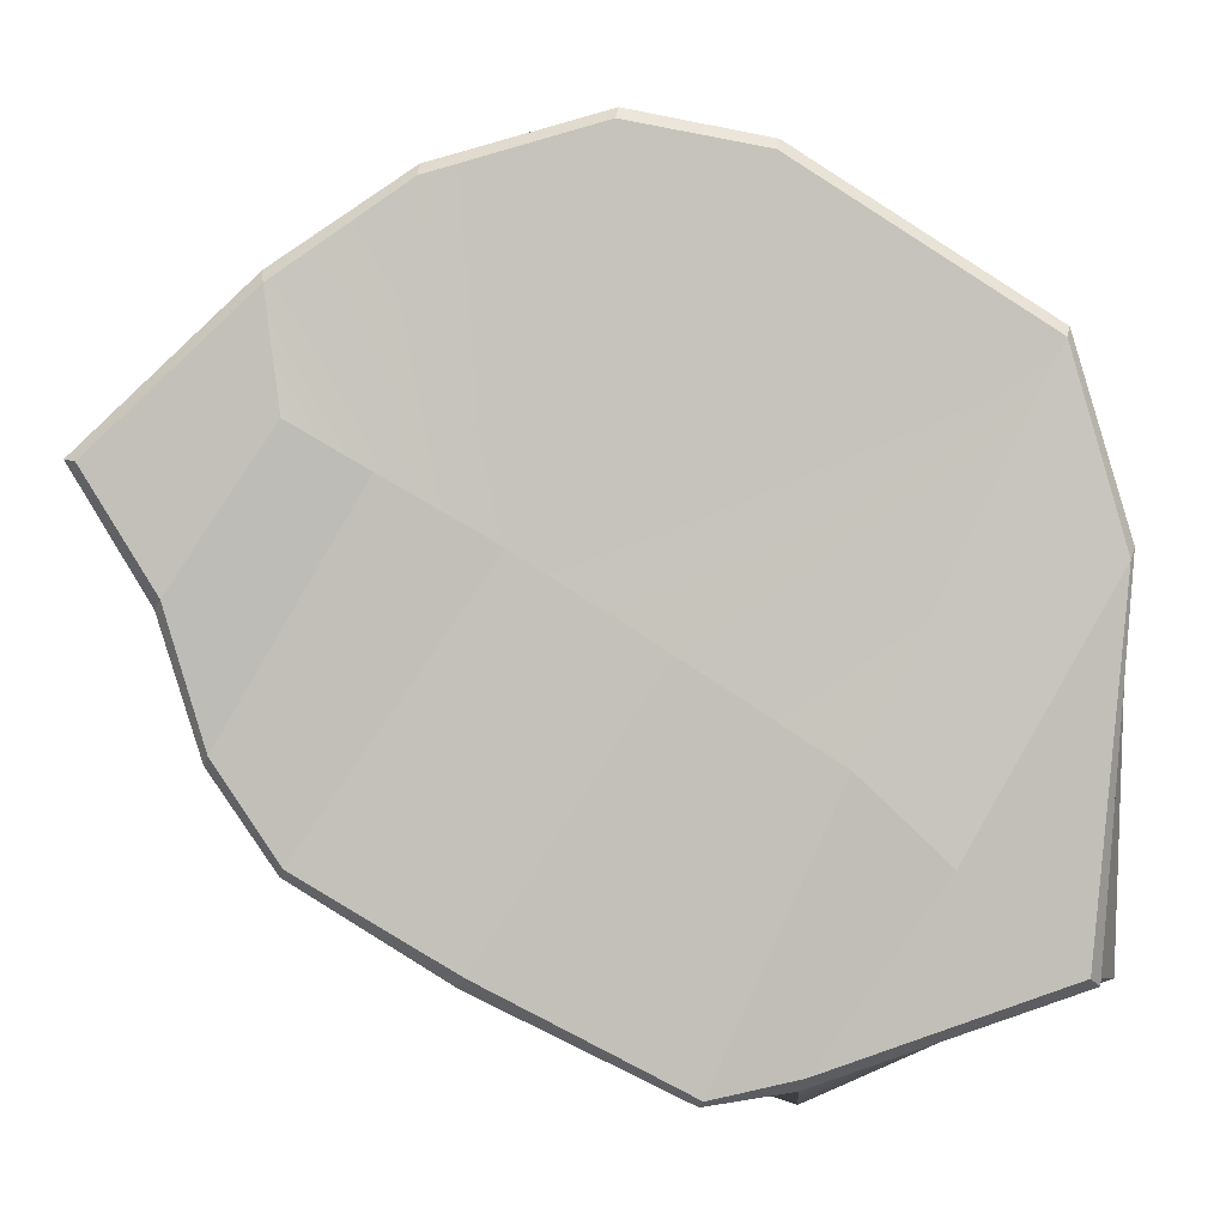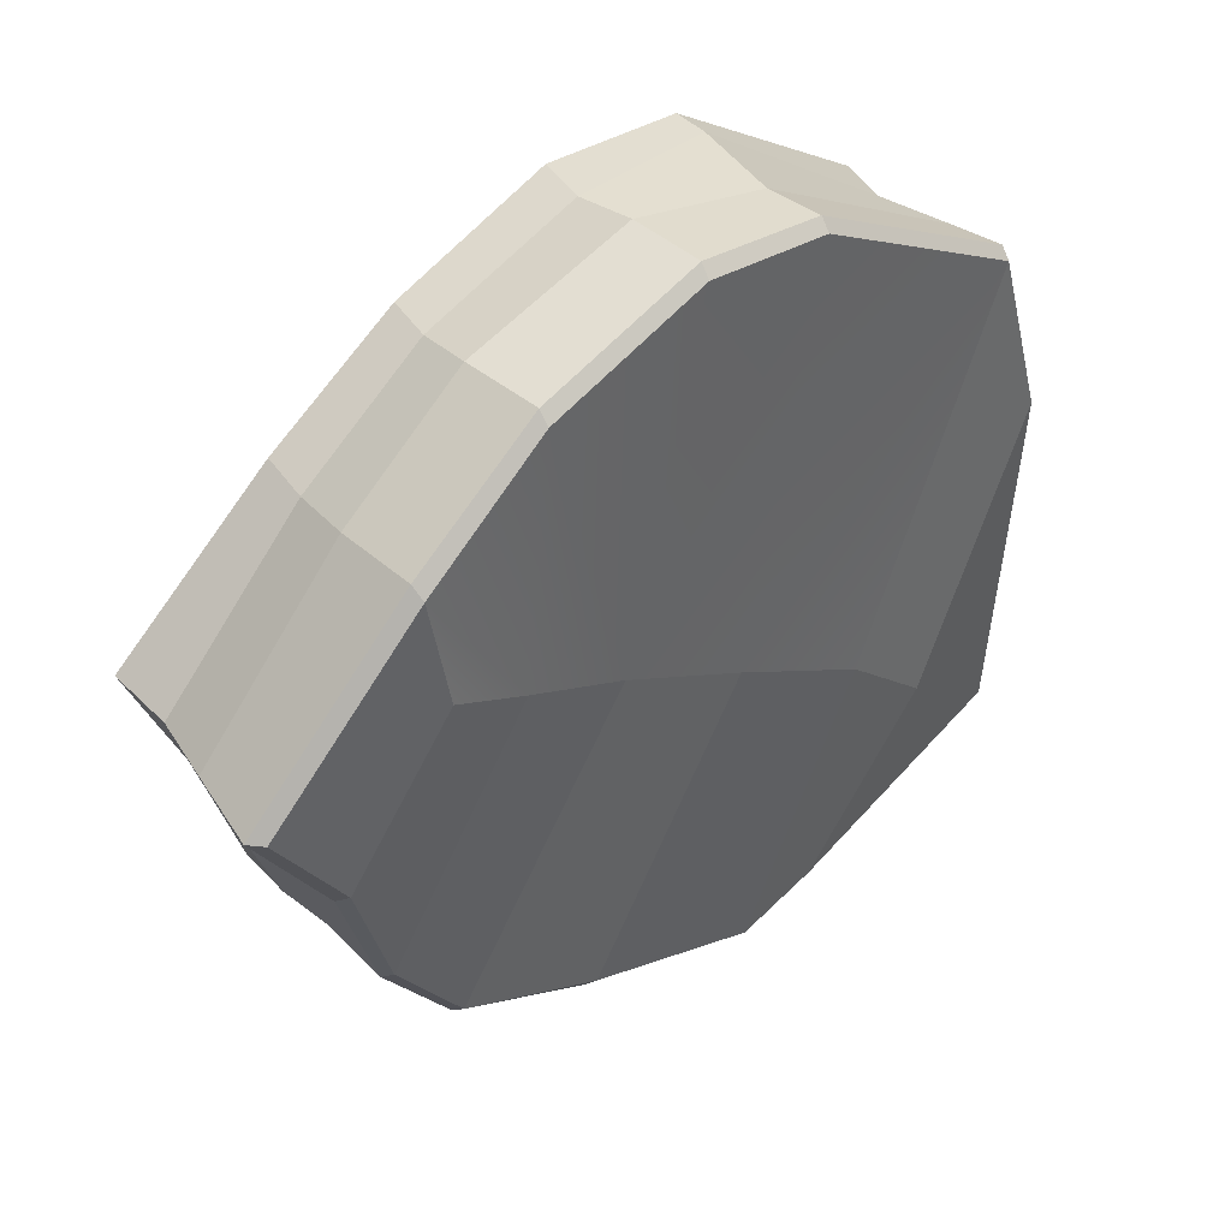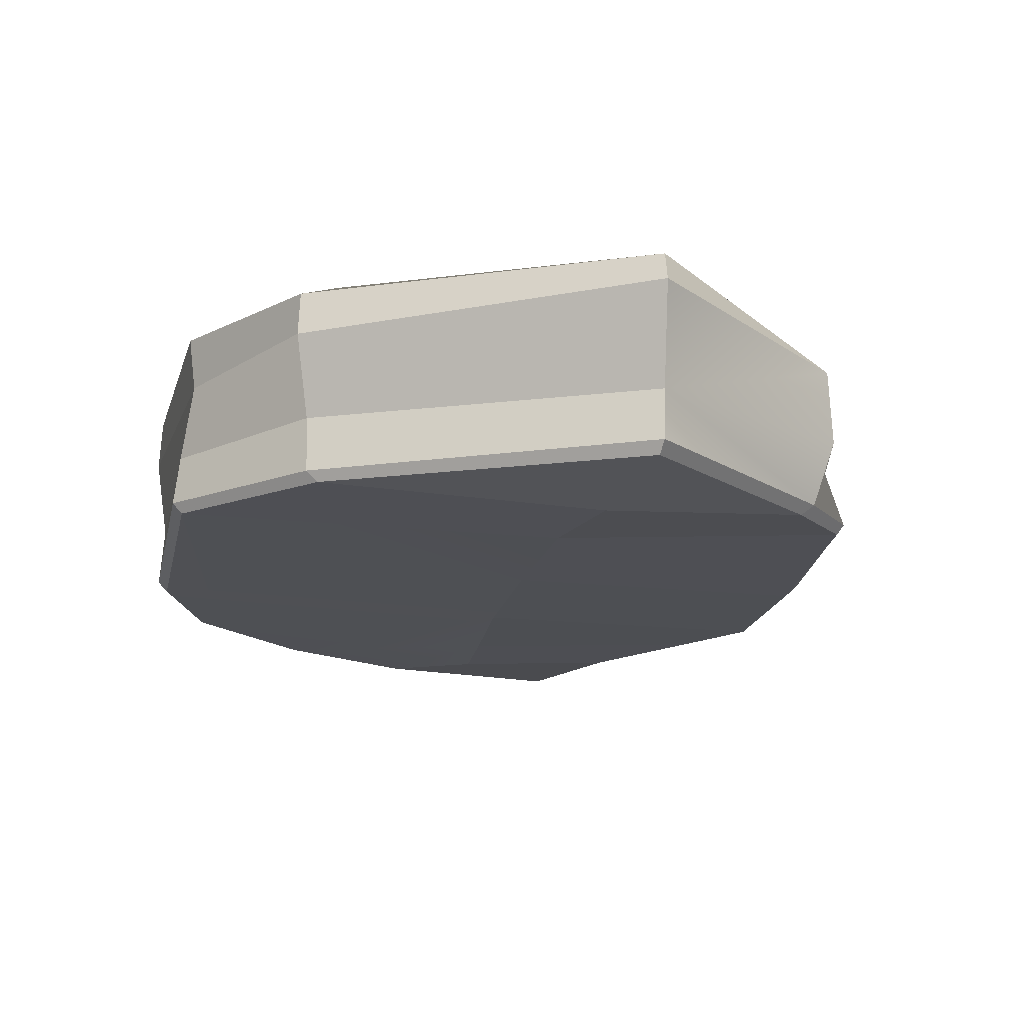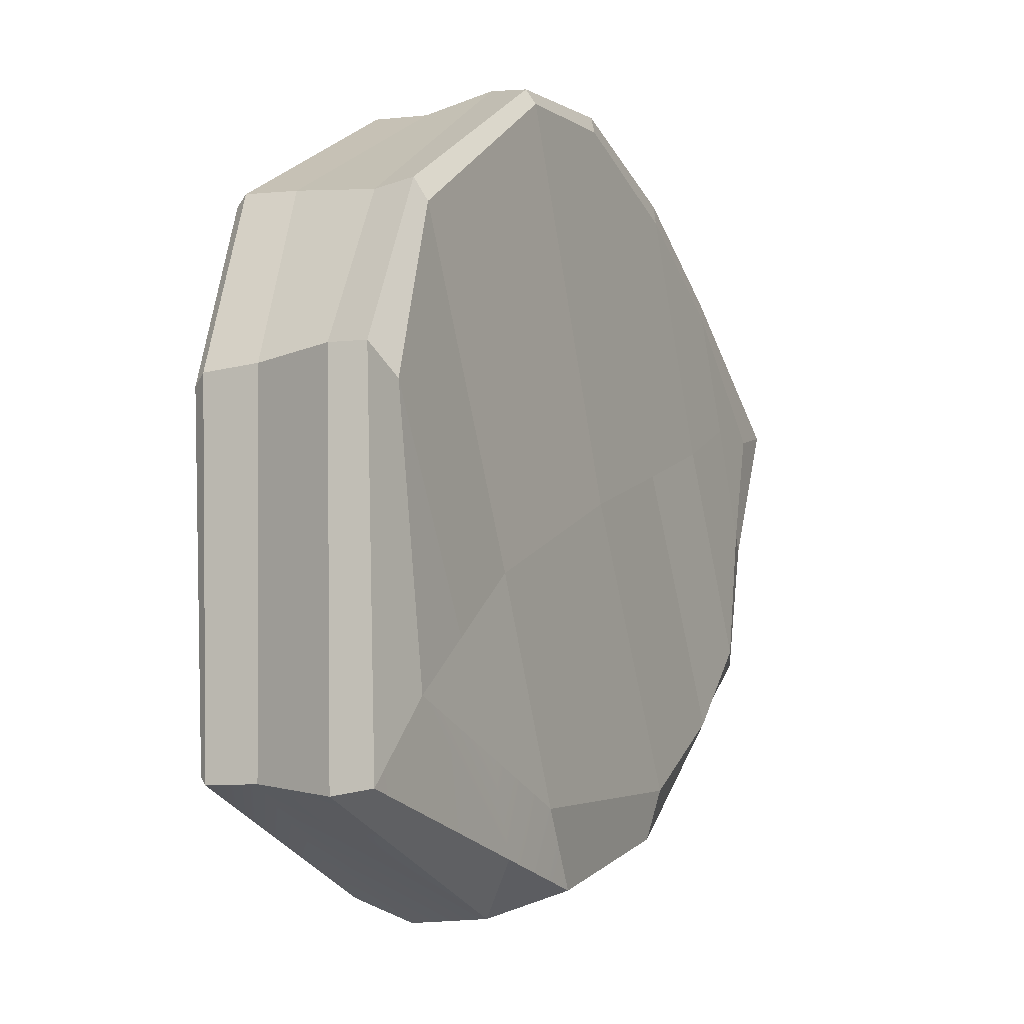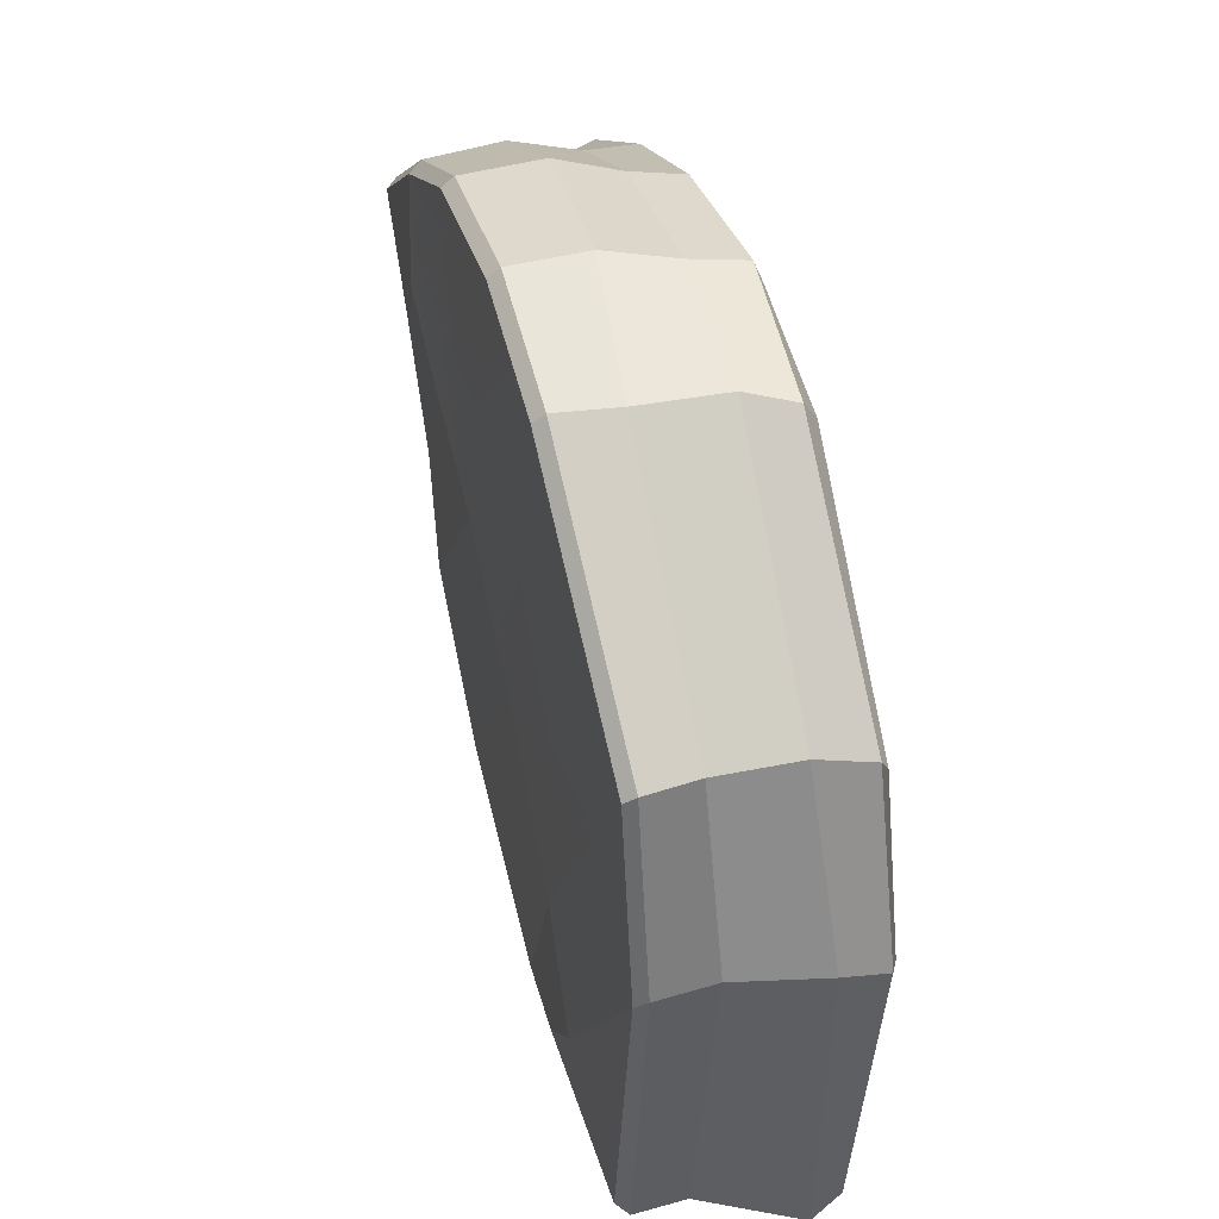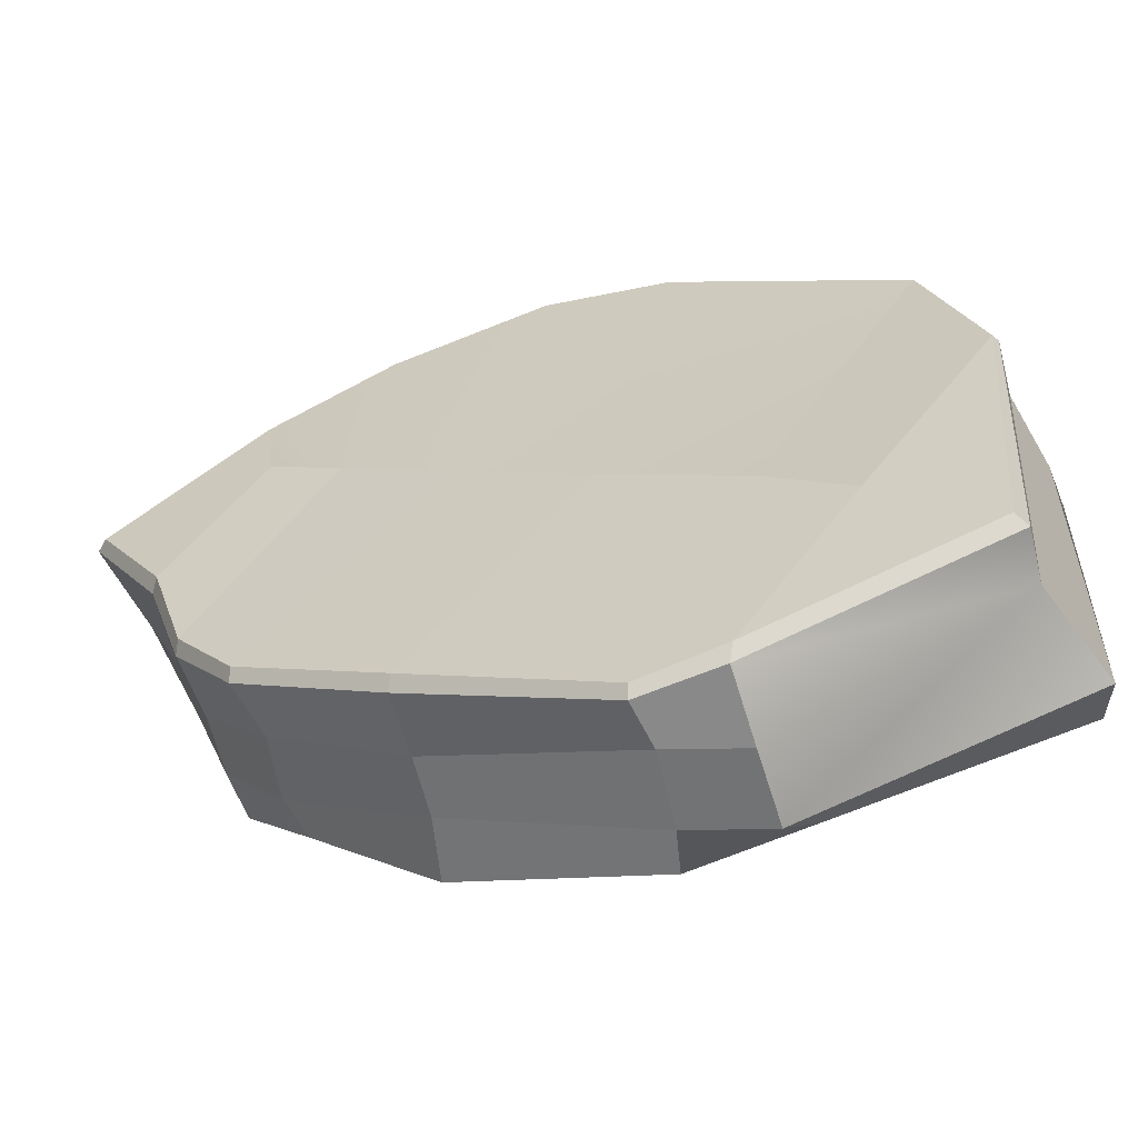
<metadata>
{"format":"obj","ext":"obj","renderer":"f3d","projection":"perspective","resolution":1024,"background":"white","views":[{"elev":1.9,"azim":0.5,"up":"+Z"},{"elev":44.1,"azim":-44.2,"up":"+Z"},{"elev":-18.8,"azim":110.5,"up":"+Y"},{"elev":-11.3,"azim":117.2,"up":"+Z"},{"elev":48.9,"azim":74.7,"up":"+Z"},{"elev":-61.9,"azim":16.2,"up":"+Z"}]}
</metadata>
<code>
v  45.36 -0.0068 -2.864
v  45.34 -0.008 -2.857
v  45.34 0.0137 -2.858
v  45.36 0.0164 -2.864
v  45.36 -0.0257 -2.857
v  45.34 -0.0251 -2.861
v  45.33 0.0277 -2.855
v  45.28 0.0087 -2.835
v  45.27 0.0256 -2.838
v  45.28 -0.0093 -2.835
v  45.28 -0.0261 -2.832
v  45.35 0.03 -2.834
v  45.28 0.0303 -2.824
v  45.24 0.0118 -2.805
v  45.24 0.0255 -2.804
v  45.24 0.0313 -2.8
v  45.22 0.0149 -2.779
v  45.22 0.03 -2.779
v  45.22 0.0327 -2.775
v  45.2 0.0166 -2.741
v  45.21 0.0293 -2.739
v  45.21 0.0315 -2.735
v  45.19 0.0153 -2.702
v  45.19 0.0305 -2.697
v  45.2 0.0308 -2.701
v  45.23 0.0156 -2.662
v  45.24 0.0296 -2.661
v  45.24 0.0317 -2.667
v  45.27 0.0161 -2.638
v  45.27 0.0304 -2.639
v  45.28 0.0325 -2.646
v  45.32 0.0164 -2.625
v  45.32 0.031 -2.626
v  45.32 0.033 -2.631
v  45.36 0.0164 -2.627
v  45.36 0.0297 -2.631
v  45.36 0.033 -2.636
v  45.42 0.0148 -2.676
v  45.43 0.0291 -2.676
v  45.42 0.032 -2.683
v  45.45 0.0161 -2.724
v  45.45 0.0283 -2.725
v  45.44 0.0325 -2.733
v  45.44 0.0168 -2.836
v  45.44 0.0267 -2.834
v  45.42 0.0281 -2.81
v  45.37 0.0274 -2.848
v  45.38 0.0291 -2.822
v  45.23 0.0317 -2.702
v  45.25 0.0325 -2.715
v  45.28 0.0325 -2.728
v  45.32 0.0332 -2.744
v  45.38 0.031 -2.773
v  45.4 0.0294 -2.793
v  45.24 -0.0065 -2.803
v  45.23 -0.0249 -2.805
v  45.22 -0.0023 -2.778
v  45.22 -0.0222 -2.779
v  45.2 -0.0011 -2.74
v  45.2 -0.0231 -2.741
v  45.19 -0.0012 -2.704
v  45.18 -0.023 -2.704
v  45.23 -0.003 -2.658
v  45.23 -0.0248 -2.659
v  45.27 -0.0016 -2.634
v  45.27 -0.0243 -2.633
v  45.32 -0.0034 -2.62
v  45.32 -0.0246 -2.62
v  45.36 -0.0071 -2.629
v  45.35 -0.0245 -2.627
v  45.42 -0.0087 -2.673
v  45.42 -0.0237 -2.672
v  45.44 -0.0085 -2.725
v  45.44 -0.0251 -2.725
v  45.43 -0.0113 -2.832
v  45.43 -0.0266 -2.831
v  45.43 -0.03 -2.829
v  45.44 -0.0285 -2.728
v  45.4 -0.0327 -2.802
v  45.36 -0.0289 -2.853
v  45.37 -0.031 -2.779
v  45.34 -0.0283 -2.859
v  45.42 -0.027 -2.675
v  45.33 -0.0295 -2.751
v  45.28 -0.0293 -2.829
v  45.29 -0.0293 -2.726
v  45.23 -0.0281 -2.803
v  45.26 -0.0303 -2.707
v  45.22 -0.0256 -2.776
v  45.24 -0.0305 -2.695
v  45.21 -0.0266 -2.738
v  45.35 -0.0278 -2.63
v  45.31 -0.0279 -2.623
v  45.27 -0.0276 -2.636
v  45.23 -0.0283 -2.662
v  45.19 -0.0265 -2.705
g SandstoneRawLo
f 1 2 3 4
f 5 6 2 1
f 7 3 8 9
f 10 8 3 2
f 11 10 2 6
f 12 7 9 13
f 9 8 14 15
f 9 15 16 13
f 15 14 17 18
f 15 18 19 16
f 18 17 20 21
f 21 22 19 18
f 21 20 23 24
f 21 24 25 22
f 24 23 26 27
f 25 24 27 28
f 27 26 29 30
f 27 30 31 28
f 30 29 32 33
f 30 33 34 31
f 33 32 35 36
f 33 36 37 34
f 38 39 36 35
f 36 39 40 37
f 39 38 41 42
f 39 42 43 40
f 44 45 42 41
f 43 42 45 46
f 4 47 45 44
f 46 45 47 48
f 25 28 49 22
f 50 49 28 31
f 49 50 19 22
f 51 50 31 34
f 50 51 16 19
f 52 51 34 37
f 51 52 13 16
f 53 52 37 40
f 52 53 12 13
f 46 54 43
f 54 46 48
f 14 8 10 55
f 56 55 10 11
f 14 55 57 17
f 58 57 55 56
f 17 57 59 20
f 59 57 58 60
f 20 59 61 23
f 62 61 59 60
f 63 26 23 61
f 64 63 61 62
f 26 63 65 29
f 66 65 63 64
f 29 65 67 32
f 68 67 65 66
f 32 67 69 35
f 69 67 68 70
f 71 38 35 69
f 72 71 69 70
f 38 71 73 41
f 74 73 71 72
f 41 73 75 44
f 76 75 73 74
f 75 76 5 1
f 75 1 4 44
f 77 78 79 80
f 80 79 81 82
f 81 79 78 83
f 84 85 82 81
f 85 84 86 87
f 87 86 88 89
f 89 88 90 91
f 84 81 83 92
f 86 84 92 93
f 86 93 94 88
f 88 94 95 90
f 90 95 96 91
f 5 80 82 6
f 6 82 85 11
f 11 85 87 56
f 56 87 89 58
f 58 89 91 60
f 60 91 96 62
f 62 96 95 64
f 64 95 94 66
f 66 94 93 68
f 68 93 92 70
f 70 92 83 72
f 72 83 78 74
f 74 78 77 76
f 76 77 80 5
f 4 3 7 47
f 47 7 12 48
f 48 12 53 54
f 53 40 43 54

</code>
